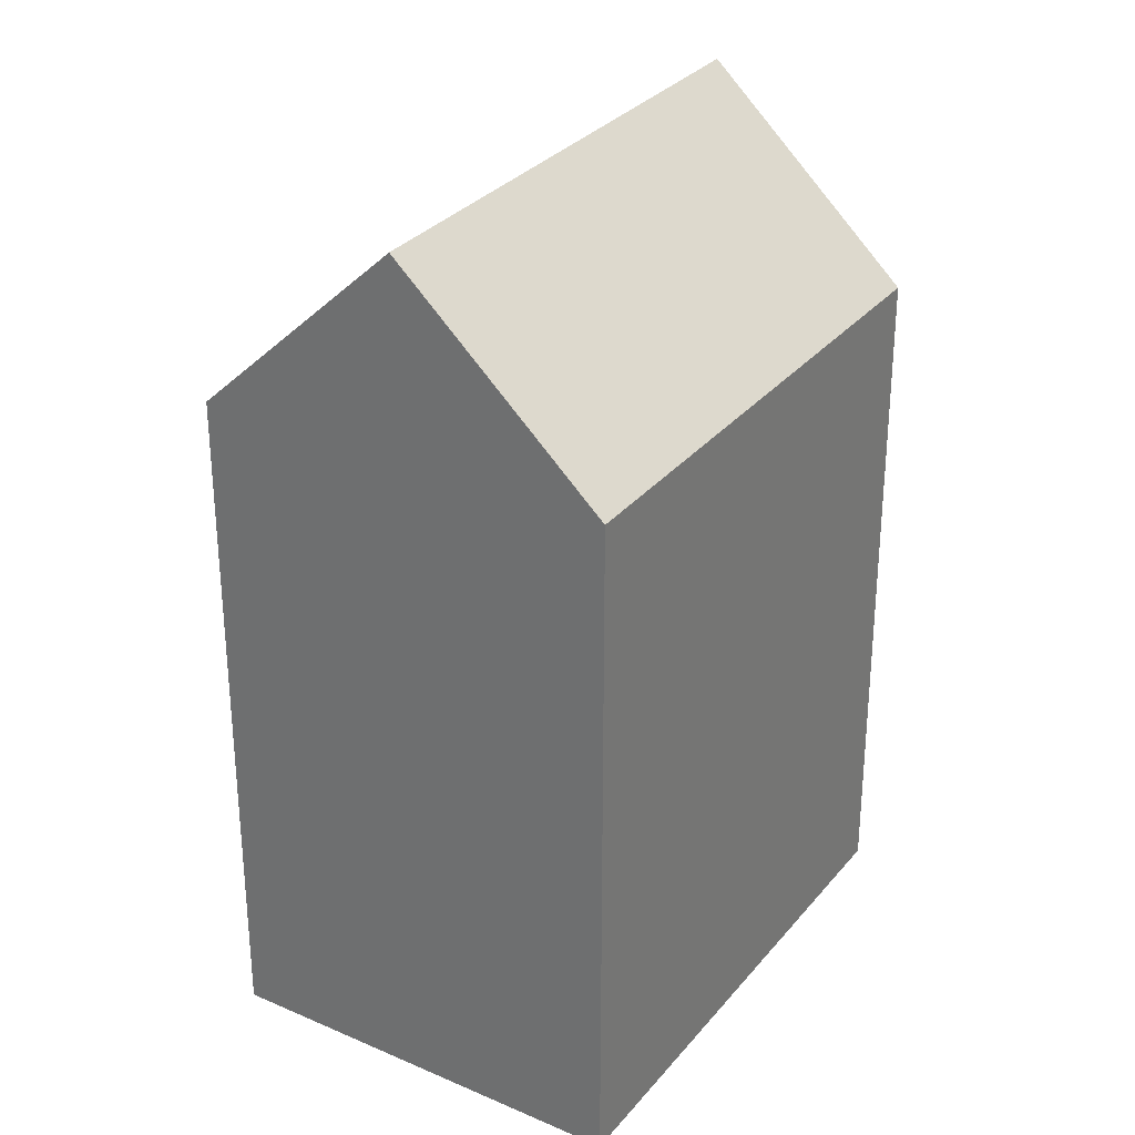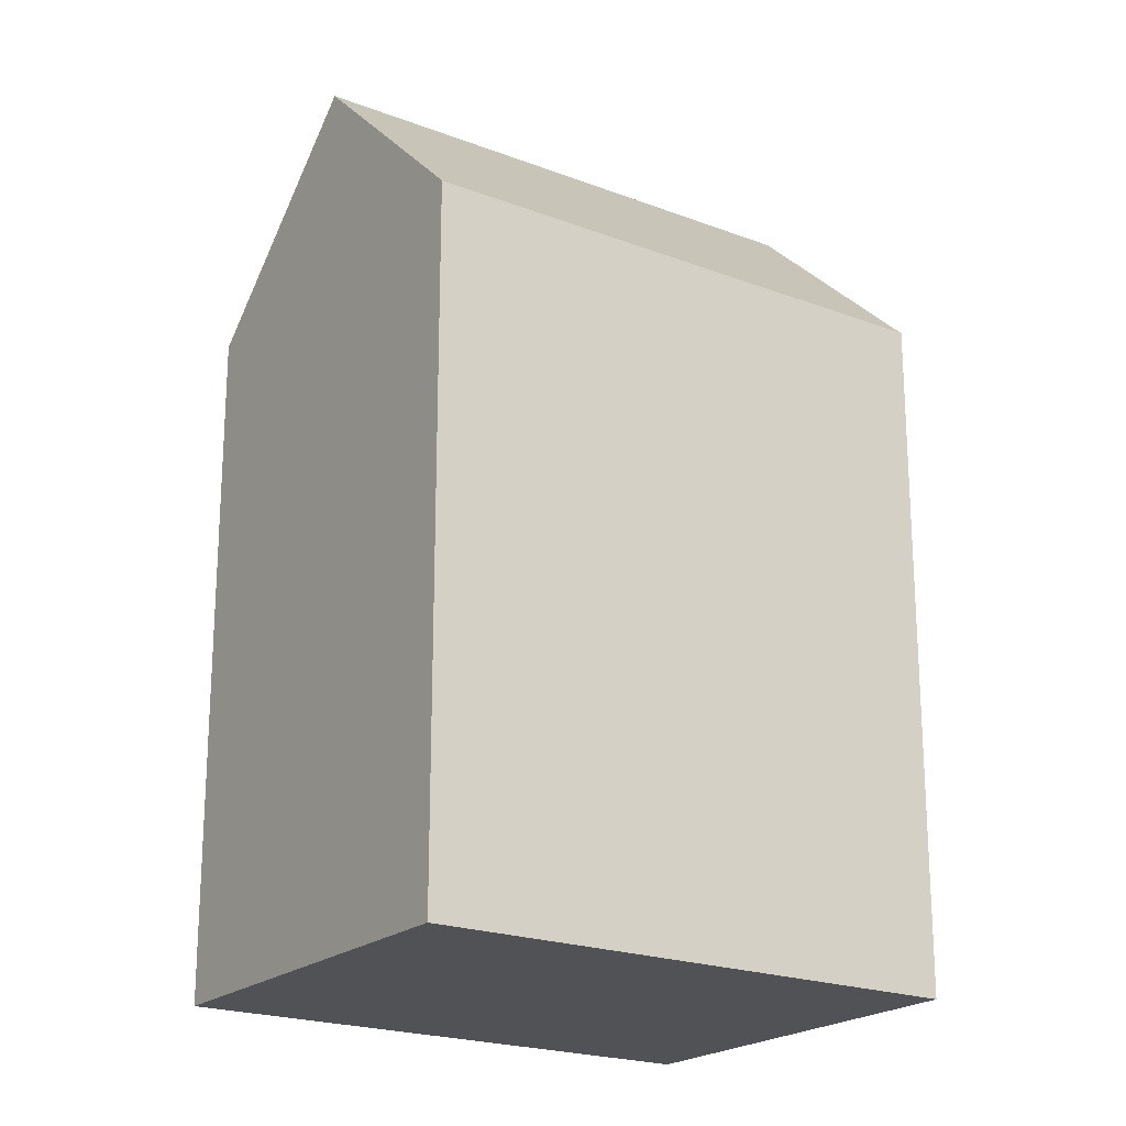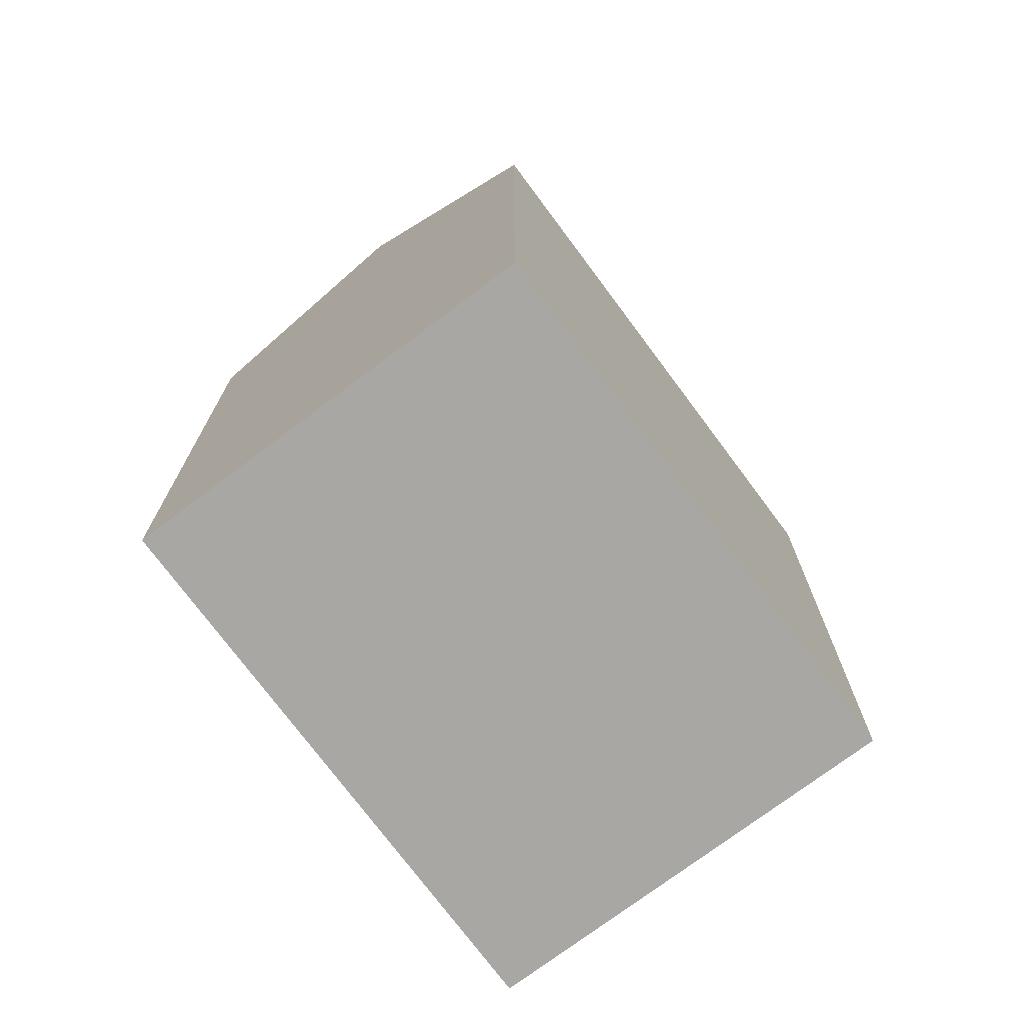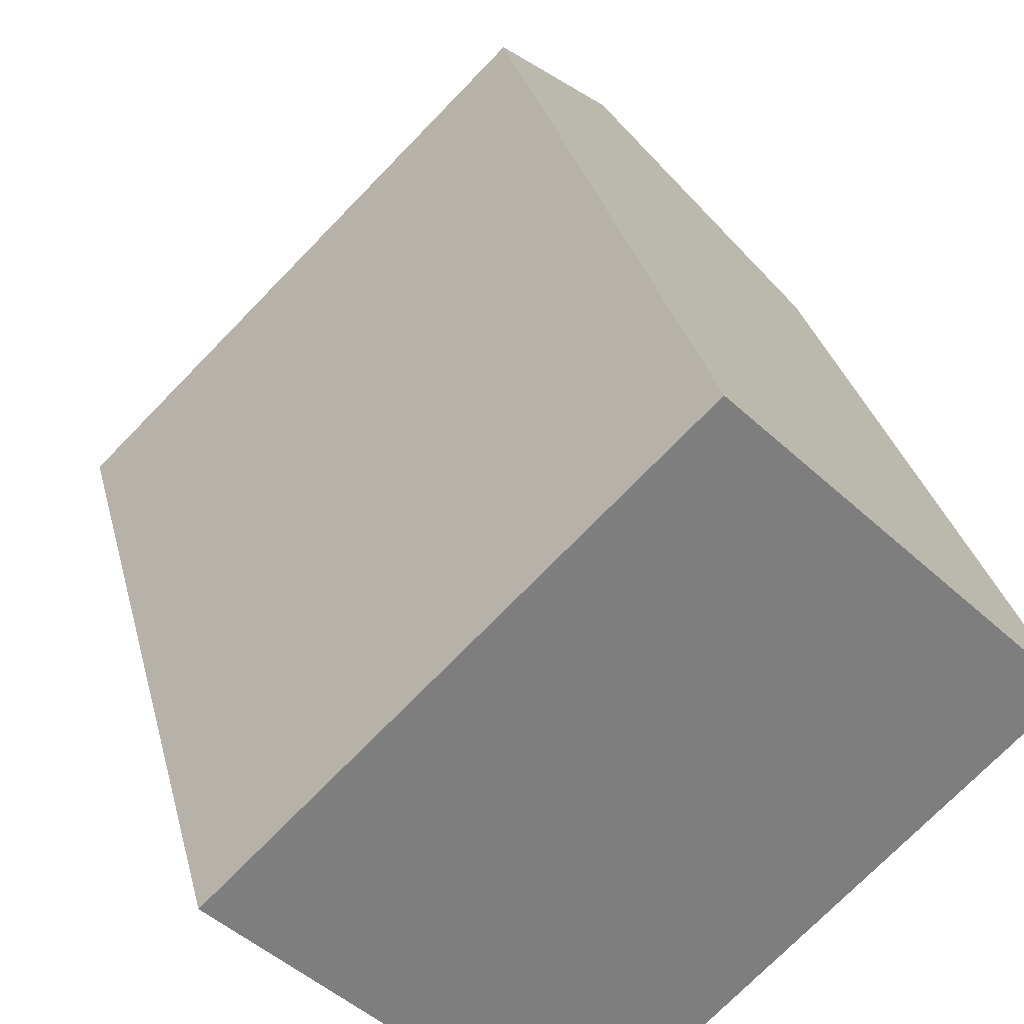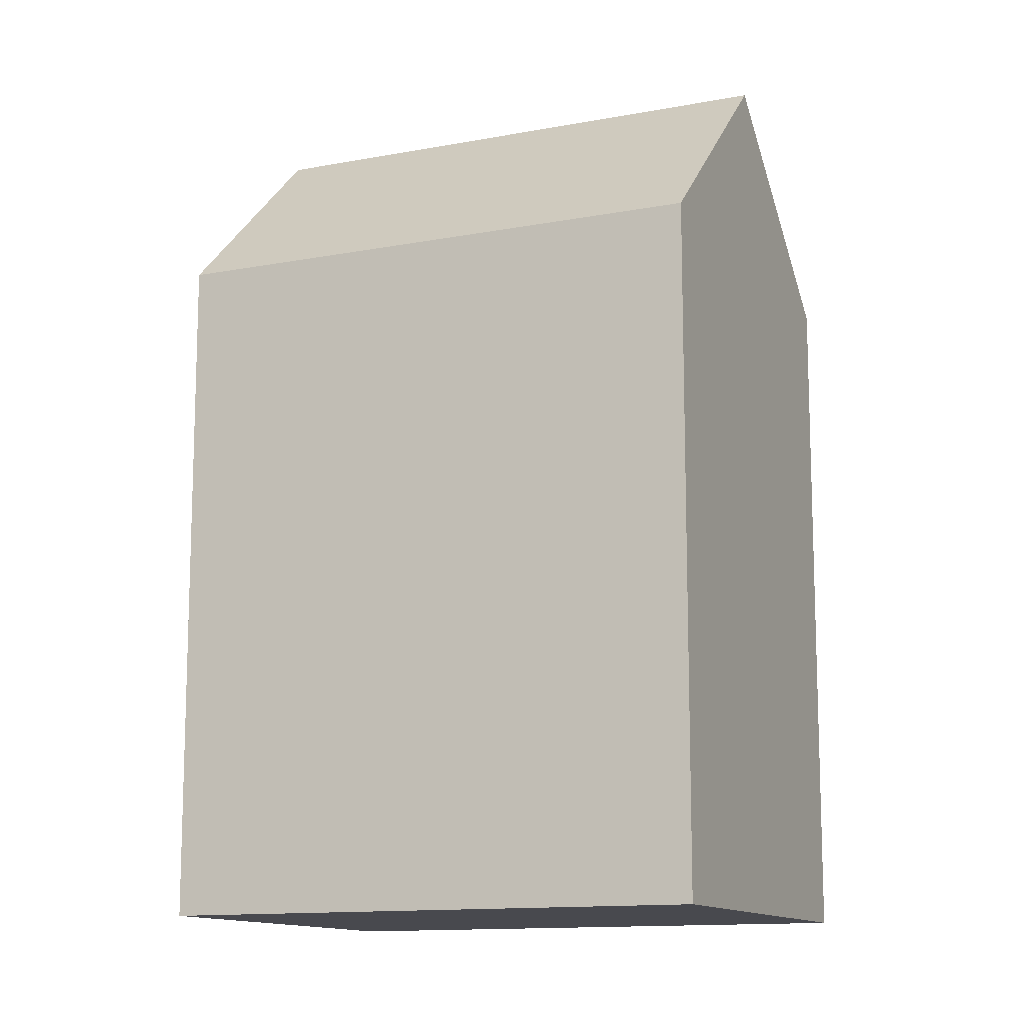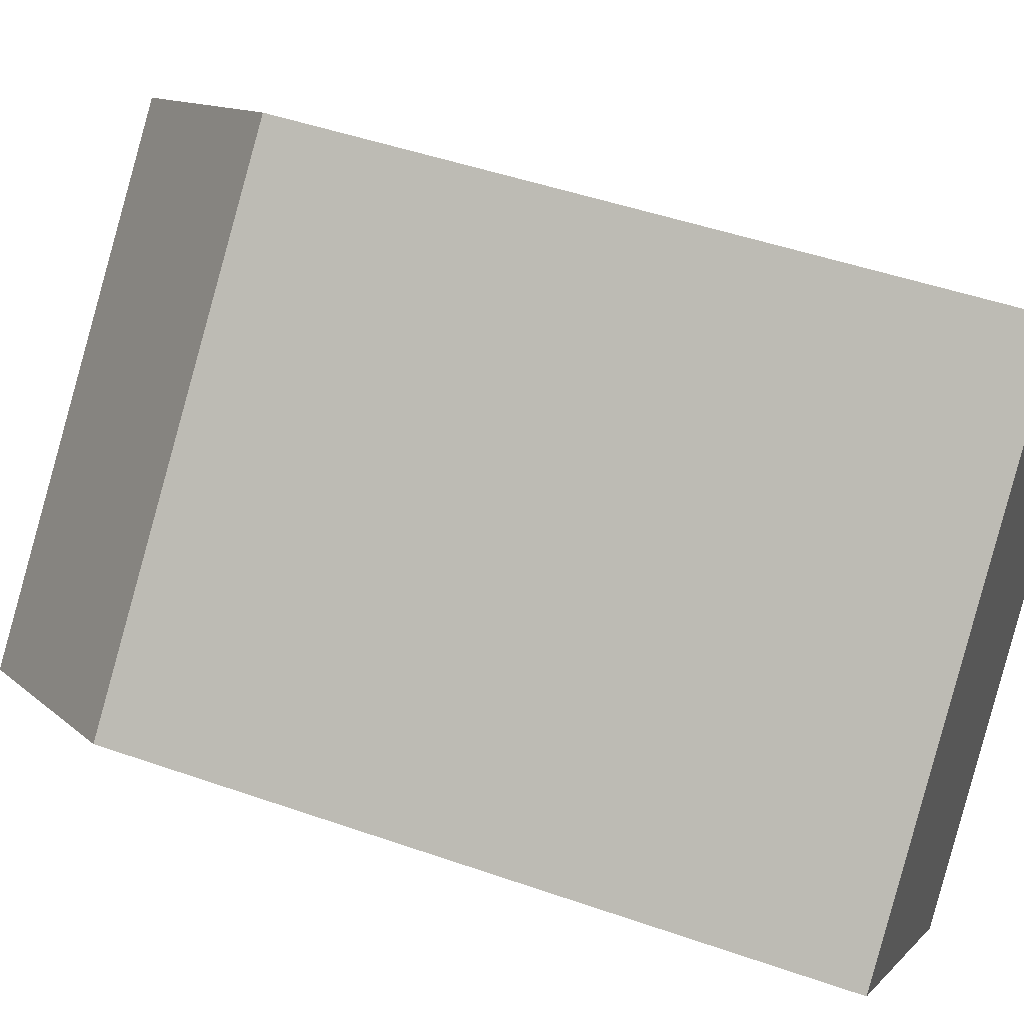
<metadata>
{"format":"obj","ext":"obj","renderer":"f3d","projection":"perspective","resolution":1024,"background":"white","views":[{"elev":30.6,"azim":-102.5,"up":"+Y"},{"elev":-21.0,"azim":-79.0,"up":"+Y"},{"elev":-74.4,"azim":-97.8,"up":"+Y"},{"elev":30.7,"azim":-13.3,"up":"+Z"},{"elev":-12.6,"azim":-20.5,"up":"+Y"},{"elev":46.6,"azim":-68.2,"up":"+Z"}]}
</metadata>
<code>
v  18.93 18.78 2.462
v  14.89 -4.009e-16 6.548
v  18.93 -1.508e-16 2.462
v  10.84 -6.511e-16 10.63
v  10.84 18.78 10.63
v  14.89 24.1 6.547
v  0.0003998 18.78 -0.0005955
v  4.044 2.502e-16 -4.086
v  0 0 0
v  8.089 5.004e-16 -8.171
v  8.089 18.78 -8.172
v  4.045 24.1 -4.086
g defaultobject
f 1 2 3
f 2 1 4
f 4 1 5
f 5 1 6
f 7 8 9
f 8 7 10
f 10 7 11
f 11 7 12
f 5 9 4
f 9 5 7
f 10 1 3
f 1 10 11
f 2 10 3
f 10 2 4
f 10 4 9
f 10 9 8
f 12 5 6
f 5 12 7
f 11 6 1
f 6 11 12

</code>
